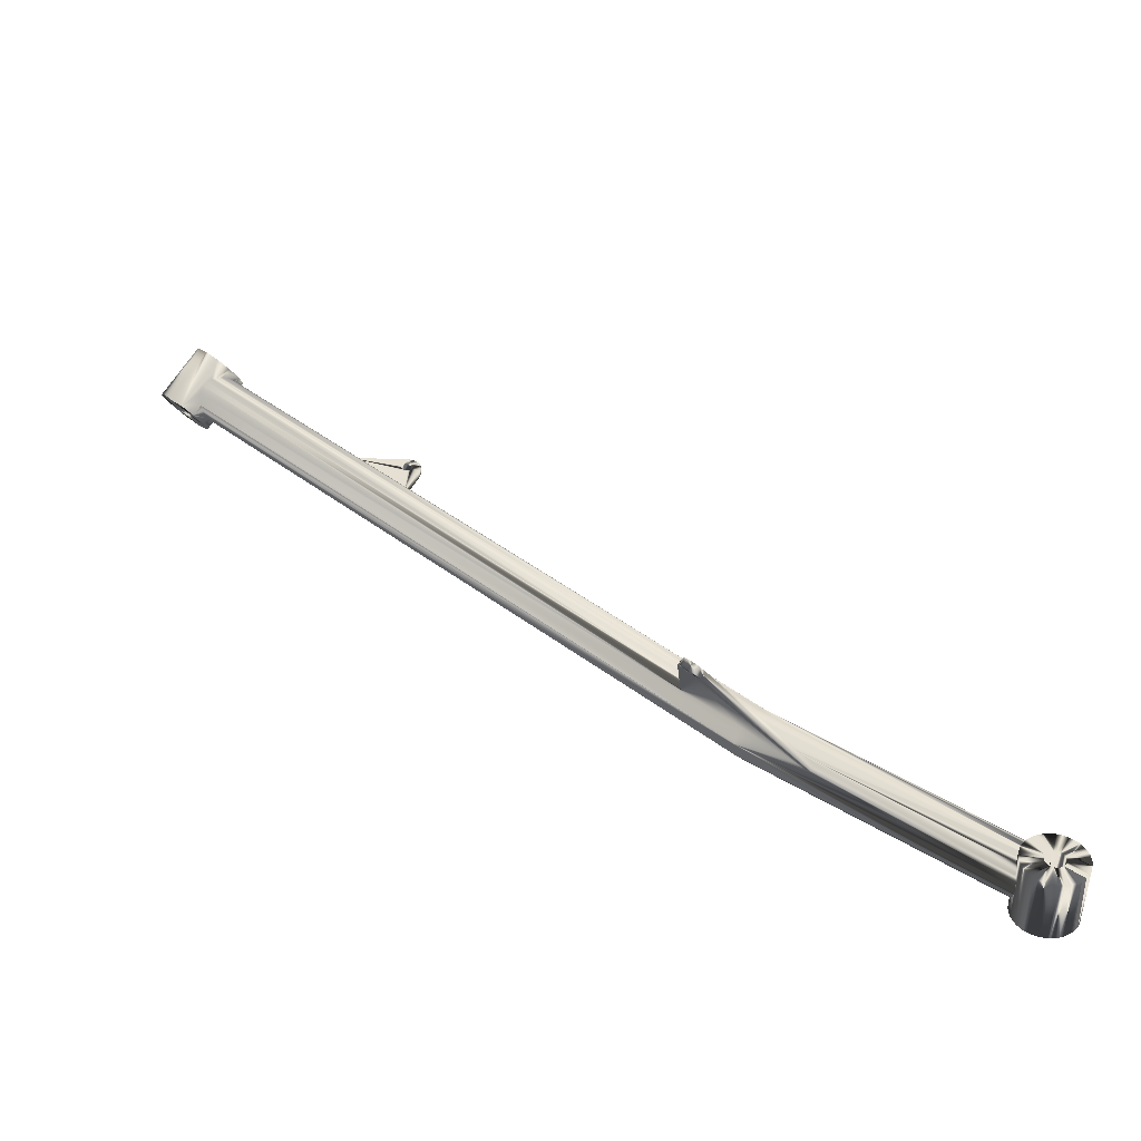
<metadata>
{"format":"obj","ext":"obj","renderer":"f3d","projection":"perspective","resolution":1024,"background":"white","views":[{"elev":-52.3,"azim":-91.8,"up":"+Z"}]}
</metadata>
<code>
v 124.1 24.9 0
v 124.1 18.28 0.8973
v 74.09 14.1 2.466
v 74.09 10.26 4.755
v 74.09 6.902 7.693
v 124.1 6.902 7.693
v 124.1 4.119 11.18
v 124.1 2.004 15.11
v 124.1 0.6243 19.36
v 74.09 0.6243 19.36
v 74.09 0.02508 23.78
v 74.09 0.2253 28.24
v 124.1 0.2253 28.24
v 74.09 2.973 36.7
v 124.1 2.973 36.7
v 124.1 5.432 40.42
v 124.1 8.517 43.65
v 124.1 12.13 46.28
v 124.1 16.15 48.21
v 74.09 12.13 46.28
v 124.1 20.45 49.4
v 74.09 20.45 49.4
v 74.09 24.9 49.8
v 74.09 29.35 49.4
v 124.1 33.65 48.21
v 74.09 44.37 40.42
v 124.1 44.37 40.42
v 124.1 46.83 36.7
v 74.09 48.58 32.59
v 124.1 49.77 23.78
v 74.09 49.57 28.24
v 124.1 49.18 19.36
v 124.1 47.8 15.11
v 74.09 49.18 19.36
v 124.1 45.68 11.18
v 74.09 45.68 11.18
v 74.09 42.9 7.693
v 124.1 42.9 7.693
v 74.09 39.54 4.755
v 74.09 31.52 0.8973
v 74.09 27.13 0.1002
v 74.09 24.9 0
v 124.1 20.2 18.43
v 124.1 22.67 0.1002
v 124.1 10.26 4.755
v 124.1 14.1 2.466
v 124.1 32.51 22.43
v 124.1 32.9 24.9
v 124.1 49.57 28.24
v 124.1 27.13 0.1002
v 124.1 27.37 17.29
v 124.1 18.43 20.2
v 124.1 31.37 20.2
v 124.1 16.9 24.9
v 124.1 0.02508 23.78
v 124.1 31.52 0.8973
v 124.1 29.6 18.43
v 124.1 35.7 2.466
v 124.1 39.54 4.755
v 124.1 18.43 29.6
v 124.1 17.29 27.37
v 124.1 1.219 32.59
v 124.1 22.43 32.51
v 124.1 29.6 31.37
v 124.1 27.37 32.51
v 124.1 48.58 32.59
v 124.1 31.37 29.6
v 124.1 41.28 43.65
v 124.1 37.67 46.28
v 124.1 29.35 49.4
v 124.1 24.9 49.8
v 74.09 22.43 32.51
v 74.09 16.15 48.21
v 74.09 35.7 2.466
v 74.09 27.37 17.29
v 74.09 32.51 27.37
v 74.09 49.77 23.78
v 74.09 24.9 32.9
v 74.09 27.37 32.51
v 74.09 33.65 48.21
v 74.09 18.43 20.2
v 74.09 22.67 0.1002
v 74.09 22.43 17.29
v 74.09 5.432 40.42
v 74.09 8.517 43.65
v 74.09 20.2 31.37
v 74.09 18.28 0.8973
v 74.09 47.8 15.11
v 74.09 46.83 36.7
v 74.09 17.29 27.37
v 74.09 1.219 32.59
v 74.09 4.119 11.18
v 74.09 2.004 15.11
v 74.09 37.67 46.28
v 74.09 29.6 31.37
v 74.09 41.28 43.65
v 74.09 31.37 29.6
v 124.1 32.51 27.37
v 74.09 32.9 24.9
v 74.09 32.51 22.43
v 74.09 31.37 20.2
v 74.09 29.6 18.43
v 124.1 24.9 16.9
v 74.09 24.9 16.9
v 124.1 22.43 17.29
v 74.09 20.2 18.43
v 124.1 17.29 22.43
v 74.09 17.29 22.43
v 74.09 16.9 24.9
v 74.09 18.43 29.6
v 124.1 20.2 31.37
v 124.1 24.9 32.9
v 81.26 225.1 167.3
v 79.37 221.4 171.6
v 100.5 637.9 603.8
v 92.47 207.1 188.2
v 99.09 206.4 189
v 99.09 485.4 457.1
v 104.1 206.8 188.6
v 108.8 208 187.1
v 84.8 228.2 163.6
v 106.5 661.8 574.3
v 110.7 660.1 575.8
v 117.9 655.7 585.2
v 108.8 642.5 605.1
v 116.1 212.4 182
v 116.1 649.2 602
v 118.1 651.5 598.2
v 87.81 637.8 599
v 97.21 664.9 575.4
v 79.14 218.3 175.2
v 80.07 215.2 178.7
v 79.14 651.8 592.1
v 99.17 208.5 186.6
v 96.09 537.5 502.7
v 104.4 641 601.3
v 99.09 486.6 453.7
v 96.09 486.6 453.7
v 95.65 638.5 599.5
v 86.46 641.7 595.4
v 90.91 210 184.8
v 85.5 643.1 594.6
v 83.51 646 592.9
v 83.69 215.3 178.6
v 82.35 651.3 590.4
v 82.79 221.7 171.2
v 83.17 656.5 587.6
v 85.94 660.4 584.2
v 89.6 662.1 581.1
v 87.55 269.8 206.2
v 89.73 228 163.9
v 89.73 228 163.9
v 100.5 661.2 576.4
v 94.5 662.3 578.2
v 105.9 228.9 162.8
v 109.2 227.8 164.1
v 106 659.4 576.6
v 110.5 226.9 165.1
v 110.6 657.4 578.9
v 113.8 224 168.4
v 113.2 225 167.3
v 113.8 224 168.4
v 115.4 221.5 171.4
v 114 655.2 583
v 115.7 217.8 175.7
v 114 214.3 179.8
v 115.4 650.6 593.9
v 110.6 211.4 183.2
v 109.2 644 600.8
v 113 213.5 180.7
v 105.9 209.4 185.5
v 104.4 209.2 185.8
v 100.9 208.6 186.5
v 79.37 46.31 37.8
v 79.2 44.19 40.67
v 82.03 36.24 47.18
v 84.78 210.2 184.5
v 84.78 32.51 48.71
v 88.31 28.97 49.57
v 104.3 25.39 49.9
v 112.9 209.9 184.9
v 118 39.84 44.95
v 118.9 44.13 40.64
v 119 218.1 175.3
v 118.4 222.5 170.2
v 116.7 48.82 32.16
v 106.5 231.2 160.1
v 106.5 49.66 21.43
v 110.7 229.7 161.8
v 114.2 49.67 28.25
v 114.2 227.6 164.2
v 88.55 49.86 23.56
v 84.62 179.4 126.5
v 83.15 199.3 144.3
v 80.73 48.33 33.63
v 88.55 230.2 161.3
v 88.57 192.7 133
v 97.21 232 159.1
v 83.98 223.9 168.7
v 83.25 222.5 170.2
v 99.09 208.5 186.6
v 104.4 30.28 49.31
v 109.2 33.22 48.47
v 109 210.8 183.9
v 109 210.8 183.9
v 113 213.5 180.7
v 115.3 216.9 176.7
v 115.6 44.14 40.62
v 115.7 45.67 38.82
v 115.5 220.6 172.5
v 110.6 49.5 29.34
v 110.5 226.9 165.1
v 100.5 49.88 24.02
v 103.8 229.5 162
v 105.9 228.9 162.8
v 100.5 229.7 161.8
v 94.56 229.4 162.2
v 89.75 176.8 124.9
v 97.72 229.9 161.6
v 83.51 40.08 44.77
v 82.44 218 175.5
v 82.53 218.9 174.5
v 86.63 212.3 182.2
v 86.63 212.3 182.2
v 84.09 214.4 179.6
v 87.62 211.4 183.2
v 90.91 210 184.8
v 92.62 209.3 185.6
v 96.05 208.8 186.2
v 96 29.54 49.47
v 98.15 208.5 186.5
v 92.21 229 162.6
v 89.63 209.1 149.7
v 87.55 227 165
v 99.09 29.16 49.53
v 99.09 24.28 49.89
v 115.4 42 43.14
v 113.2 37.59 46.44
v 116.1 36.09 47.26
v 115.4 35.18 47.61
v 110.9 35.16 47.57
v 112.8 31.87 48.91
v 108.8 28.12 49.69
v 106 49.88 25.78
v 110.7 49.9 24.46
v 111.4 49.19 30.45
v 115.6 49.19 30.45
v 114 48.19 33.98
v 118.4 47.17 36.26
v 119 43.33 41.79
v 94.5 49.9 24.74
v 97.21 49.32 19.53
v 102 49.36 19.71
v 82.35 44.1 40.91
v 82.38 44.23 40.71
v 83.17 47.21 36.18
v 85.94 49.09 31.21
v 82.52 49.21 30.45
v 86.68 49.23 30.46
v 89.6 49.77 27.49
v 83.03 49.46 29.55
v 92.61 49.59 20.96
v 92.47 26.09 49.87
v 90.78 31.9 48.9
v 87.06 35.19 47.64
v 86.46 35.72 47.44
v 82.82 35.18 47.62
v 80.07 40.02 44.81
v 79.15 43.48 41.63
v 105.9 647.4 590.9
v 113.2 647.6 598.4
v 115.7 653 588.3
v 112.7 656.1 581.4
v 99.09 638.9 600.5
v 96 638.4 599.6
v 90.78 639.1 597.7
v 98.38 649.2 587.1
v 102.5 660.6 576.4
v 92.96 653.2 584.6
v 92.47 636.4 601.1
v 88.36 637.4 599.3
v 84.78 639.6 597.5
v 85.11 634.9 601.9
v 81.93 643 595.6
v 80.64 660.8 588.2
v 79.37 656.7 590.2
v 79.97 647.5 593.7
v 80.07 647 593.9
v 101.8 663.5 574.3
v 102.7 670.9 569.3
v 96.91 664.9 575.6
v 88.55 666 580.5
v 83.03 663.9 585.5
v 109.9 660.4 575.5
v 114.2 658.3 578.5
v 116.8 656.7 582.2
v 99.09 637.2 603.4
v 104.1 639.4 604.6
v 112.7 645.9 604.4
v 119 653.1 593.7
v 118.4 655.3 586.5
v 103 635.6 619.2
v 105.8 643.2 629.2
v 130.9 682.2 606.6
v 113.1 699.6 606.5
v 102.7 702 599.2
v 92.43 691.3 579.2
v 95.19 681 572
v 67.23 652.3 601.8
v 109.8 678.2 582.9
v 113.1 663.7 572
v 95.19 699 589.2
v 113.1 687.4 594.8
v 116.4 685.1 595.7
v 123.4 692.3 609.2
v 133.7 672 599.3
v 118.8 676.1 589.3
v 130.9 664.3 589.3
v 116.4 675.1 586.1
v 123.4 661.3 579.3
v 91.74 649.8 622.4
v 90.85 653.1 624.7
v 103 653.5 636.5
v 88.43 656.3 625.6
v 95.43 663.6 639.1
v 85.11 658.7 624.7
v 85.11 670.8 636.4
v 74.79 673.3 629.1
v 81.79 659.4 622.3
v 79.37 658.5 619.1
v 67.23 670.2 619.1
v 78.48 656 615.9
v 64.47 662.5 609.1
v 74.79 642.2 599.2
v 85.11 647.1 613.6
v 95.43 632.5 609.2
v 102.1 561.7 502.7
v 102.1 537.5 502.7
v 99.09 537.5 502.7
v 96.09 561.7 502.7
v 96.09 493 436.6
v 102.1 486.6 453.7
v 102.1 493 436.6
v 102.1 482.4 486.9
v 102.1 480.5 488.7
v 102.1 482.4 495.6
v 102.1 484.9 496.2
v 102.1 532.8 502.7
v 102.1 489.2 488.7
v 102.1 487.4 486.9
v 96.09 489.2 493.7
v 96.09 484.9 502.7
v 96.09 482.4 495.6
v 96.09 475.5 497.8
v 96.09 474.1 487.2
v 96.09 485.4 457.1
v 96.09 484.9 486.2
v 96.09 487.4 486.9
v 96.09 532.8 502.7
v 99.09 532.8 502.7
v 102.1 485.4 457.1
v 102.1 484.9 502.7
v 96.09 479.6 501.4
v 102.1 479.6 501.4
v 96.09 473.5 492.7
v 102.1 475.5 497.8
v 102.1 473.5 492.7
v 102.1 474.1 487.2
v 102.1 487.4 495.6
v 96.09 484.9 496.2
v 102.1 489.2 493.7
v 96.09 487.4 495.6
v 102.1 489.9 491.2
v 96.09 489.9 491.2
v 96.09 489.2 488.7
v 102.1 484.9 486.2
v 96.09 482.4 486.9
v 96.09 480.5 488.7
v 96.09 479.9 491.2
v 102.1 479.9 491.2
v 102.1 480.5 493.7
v 96.09 480.5 493.7
v 113.1 675.9 583.7
v 88.43 646.3 616
v 90.85 647.3 619.2
v 119.7 678.5 592.5
v 118.8 681.8 594.8
v 109.8 688.2 592.5
v 107.3 687.2 589.3
v 106.4 684.7 586.1
v 107.3 681.4 583.7
v 79.37 652.7 613.6
v 81.79 649.4 612.7
v 105.1 267.8 220.6
v 87.53 176.4 126.3
v 86.1 195.5 143.4
v 83.98 266.4 209.6
v 93.3 177.4 122.7
v 105.1 165.5 122.2
v 101.7 162 125.8
v 101.7 264.4 224.2
v 86.16 268.5 207.5
v 83.21 268.6 205.4
v 88.65 180.6 123.6
v 9.573 270.5 133.9
v 3.446 272.2 129.7
v 3.838 275.9 133.7
v 9.822 278.8 142
v 13.72 265 132.4
v 8.219 263.5 125.9
v 89.83 180.9 122.8
v 15.79 264.5 133.9
v 17.31 265.1 135.9
v 17.86 266.6 137.9
v 84.8 270.1 203.9
v 17.31 268.7 139.3
v 15.79 270.7 139.9
v 4.864 260.1 129.4
v 0.09115 268.7 133.3
v 6.773 268.6 139.4
v 81.26 266.7 207.3
v 12.44 267.3 143.5
v 14.51 263.2 141.5
v 12.44 261 137.5
v 8.29 263 135.4
v 1.65 264.3 130.5
v 5.005 267.8 126.9
v 0.4833 272.5 137.3
v 2.752 274.8 141.6
v 6.107 278.3 138
v 6.466 275.3 145.6
v 13.72 272.2 139.3
v 13.95 265.3 142.9
v 13.95 261.7 139.5
v 10.36 261.5 136
v 6.773 265 136
v 11.65 266.4 131.9
v 10.13 268.5 132.4
v 6.218 267.1 137.4
v 10.13 272.1 135.9
v 8.29 269.2 141.4
v 10.36 268.7 142.9
v 11.65 272.7 137.9
f 50 1 42
f 42 1 82
f 1 44 82
f 82 44 2
f 82 2 87
f 87 2 46
f 87 46 3
f 3 46 45
f 3 45 4
f 4 45 6
f 4 6 5
f 5 6 7
f 5 7 92
f 92 7 8
f 92 8 93
f 93 8 9
f 93 9 10
f 10 9 55
f 10 55 11
f 11 55 13
f 11 13 12
f 12 13 62
f 12 62 91
f 91 62 15
f 91 15 14
f 14 15 16
f 14 16 84
f 84 16 17
f 84 17 85
f 85 17 18
f 85 18 20
f 20 18 19
f 20 19 73
f 73 19 21
f 73 21 22
f 22 21 71
f 22 71 23
f 23 71 70
f 23 70 24
f 24 70 25
f 24 25 80
f 80 25 69
f 80 69 94
f 94 69 68
f 94 68 96
f 96 68 27
f 96 27 26
f 26 27 28
f 26 28 89
f 89 28 66
f 89 66 29
f 29 66 49
f 29 49 31
f 31 49 30
f 31 30 77
f 77 30 32
f 77 32 34
f 34 32 33
f 34 33 88
f 88 33 35
f 88 35 36
f 36 35 38
f 36 38 37
f 37 38 59
f 37 59 39
f 39 59 58
f 39 58 74
f 74 58 56
f 74 56 40
f 40 56 50
f 40 50 41
f 41 50 42
f 44 103 105
f 43 46 105
f 105 46 2
f 105 2 44
f 52 6 43
f 43 6 45
f 43 45 46
f 98 48 49
f 53 33 47
f 47 33 32
f 47 32 48
f 48 32 30
f 48 30 49
f 44 1 103
f 103 1 50
f 103 50 51
f 54 9 107
f 107 9 8
f 107 8 52
f 52 8 7
f 52 7 6
f 57 38 53
f 53 38 35
f 53 35 33
f 61 13 54
f 54 13 55
f 54 55 9
f 63 18 111
f 111 18 17
f 111 17 60
f 50 56 51
f 51 56 58
f 51 58 57
f 57 58 59
f 57 59 38
f 17 16 60
f 60 16 15
f 60 15 61
f 61 15 62
f 61 62 13
f 112 21 63
f 63 21 19
f 63 19 18
f 67 68 64
f 64 68 69
f 64 69 65
f 49 66 98
f 98 66 28
f 98 28 67
f 67 28 27
f 67 27 68
f 69 25 65
f 65 25 70
f 65 70 112
f 112 70 71
f 112 71 21
f 78 72 22
f 86 20 72
f 72 20 73
f 72 73 22
f 41 104 75
f 102 74 75
f 75 74 40
f 75 40 41
f 76 31 99
f 99 31 77
f 99 77 100
f 22 23 78
f 78 23 24
f 78 24 79
f 79 24 80
f 79 80 95
f 106 5 81
f 81 5 92
f 81 92 108
f 41 42 104
f 104 42 82
f 104 82 83
f 90 14 110
f 110 14 84
f 110 84 86
f 86 84 85
f 86 85 20
f 82 87 83
f 83 87 3
f 83 3 106
f 106 3 4
f 106 4 5
f 101 37 102
f 102 37 39
f 102 39 74
f 77 34 100
f 100 34 88
f 100 88 101
f 101 88 36
f 101 36 37
f 97 89 76
f 76 89 29
f 76 29 31
f 109 12 90
f 90 12 91
f 90 91 14
f 92 93 108
f 108 93 10
f 108 10 109
f 109 10 11
f 109 11 12
f 80 94 95
f 95 94 96
f 95 96 97
f 97 96 26
f 97 26 89
f 112 78 65
f 65 78 79
f 65 79 64
f 64 79 95
f 64 95 67
f 67 95 97
f 67 97 98
f 98 97 76
f 98 76 48
f 48 76 99
f 48 99 47
f 47 99 100
f 47 100 53
f 53 100 101
f 53 101 57
f 57 101 102
f 57 102 51
f 51 102 75
f 51 75 103
f 103 75 104
f 103 104 105
f 105 104 83
f 105 83 43
f 43 83 106
f 43 106 52
f 52 106 81
f 52 81 107
f 107 81 108
f 107 108 54
f 54 108 109
f 54 109 61
f 61 109 90
f 61 90 60
f 60 90 110
f 60 110 111
f 111 110 86
f 111 86 63
f 63 86 72
f 63 72 112
f 112 72 78
f 421 113 114
f 125 298 348
f 348 298 115
f 348 115 360
f 360 115 297
f 360 297 359
f 359 297 280
f 359 280 356
f 356 280 116
f 356 116 118
f 118 116 117
f 118 117 361
f 361 117 119
f 361 119 120
f 196 121 415
f 198 130 289
f 198 289 187
f 289 122 187
f 187 122 294
f 187 294 189
f 189 294 123
f 189 123 191
f 191 123 295
f 191 295 185
f 185 295 296
f 185 296 124
f 348 361 125
f 125 361 120
f 125 120 299
f 299 120 181
f 299 181 127
f 127 181 126
f 127 126 128
f 128 126 184
f 128 184 300
f 300 184 185
f 300 185 301
f 301 185 124
f 280 281 116
f 116 281 129
f 116 129 177
f 177 129 282
f 177 282 132
f 132 282 284
f 130 198 291
f 291 198 196
f 291 196 292
f 292 196 415
f 292 415 293
f 293 415 403
f 293 403 285
f 285 403 421
f 285 421 286
f 286 421 114
f 286 114 131
f 284 288 132
f 132 288 287
f 132 287 131
f 131 287 133
f 131 133 286
f 150 234 151
f 173 134 342
f 342 134 137
f 135 275 339
f 339 275 274
f 339 274 338
f 338 274 136
f 338 136 342
f 134 201 137
f 137 201 138
f 138 201 231
f 138 231 229
f 135 138 275
f 275 138 229
f 275 229 139
f 139 229 228
f 139 228 276
f 228 227 276
f 276 227 141
f 276 141 140
f 140 141 226
f 226 223 140
f 140 223 224
f 140 224 142
f 142 224 225
f 142 225 143
f 225 144 143
f 143 144 145
f 144 221 145
f 145 221 222
f 145 222 147
f 147 222 146
f 199 397 200
f 146 200 147
f 147 200 397
f 147 397 148
f 148 397 402
f 148 402 149
f 402 150 149
f 149 150 151
f 149 151 154
f 154 151 152
f 216 153 219
f 152 232 154
f 154 232 217
f 154 217 153
f 153 217 219
f 216 214 153
f 153 214 215
f 153 215 278
f 278 215 155
f 278 155 157
f 155 156 157
f 157 156 158
f 157 158 159
f 159 158 212
f 159 212 273
f 162 164 160
f 160 164 273
f 160 273 161
f 161 273 212
f 162 163 164
f 164 163 210
f 164 210 272
f 207 167 165
f 165 167 272
f 165 272 210
f 170 271 166
f 166 271 167
f 166 167 207
f 204 169 168
f 168 169 271
f 168 271 206
f 206 271 170
f 204 205 169
f 169 205 171
f 169 171 136
f 136 171 172
f 136 172 342
f 342 172 173
f 194 195 174
f 113 194 114
f 114 194 174
f 114 174 131
f 131 174 175
f 131 175 132
f 175 269 132
f 132 269 268
f 132 268 177
f 177 268 176
f 177 176 267
f 267 178 177
f 177 178 179
f 177 179 116
f 179 263 116
f 116 263 236
f 116 236 117
f 117 236 180
f 117 180 119
f 119 180 243
f 119 243 120
f 243 242 120
f 120 242 240
f 120 240 181
f 181 240 239
f 181 239 126
f 126 239 182
f 126 182 184
f 182 250 184
f 184 250 183
f 184 183 185
f 185 183 249
f 185 249 191
f 191 249 186
f 191 186 247
f 252 198 253
f 253 198 187
f 253 187 188
f 188 187 189
f 188 189 245
f 245 189 191
f 245 191 190
f 190 191 247
f 411 262 404
f 404 262 192
f 404 192 193
f 193 192 261
f 193 261 194
f 194 261 258
f 194 258 195
f 121 196 197
f 197 196 198
f 197 198 411
f 411 198 252
f 411 252 262
f 396 199 200
f 235 201 202
f 202 201 134
f 202 134 173
f 173 172 202
f 202 172 203
f 168 238 204
f 204 238 241
f 204 241 205
f 205 241 203
f 205 203 171
f 171 203 172
f 168 206 238
f 238 206 170
f 238 170 237
f 170 166 237
f 237 166 207
f 237 207 208
f 208 207 209
f 209 207 165
f 209 165 210
f 162 248 163
f 163 248 209
f 163 209 210
f 162 160 248
f 248 160 161
f 248 161 246
f 155 244 156
f 156 244 211
f 156 211 158
f 158 211 246
f 158 246 212
f 212 246 161
f 216 213 214
f 214 213 244
f 214 244 215
f 215 244 155
f 213 216 219
f 213 219 251
f 398 217 233
f 233 217 232
f 200 256 396
f 396 256 257
f 396 257 395
f 395 257 259
f 395 259 218
f 218 259 260
f 218 260 398
f 398 260 251
f 398 251 217
f 217 251 219
f 200 254 255
f 200 255 256
f 200 146 254
f 254 146 222
f 144 220 254
f 144 254 221
f 221 254 222
f 223 266 224
f 224 266 220
f 224 220 225
f 225 220 144
f 223 226 266
f 266 226 141
f 266 141 265
f 265 141 227
f 265 227 264
f 227 228 264
f 264 228 229
f 264 229 230
f 230 229 231
f 230 231 235
f 235 231 201
f 232 152 233
f 233 152 151
f 233 151 234
f 202 180 235
f 235 180 236
f 235 236 230
f 230 236 263
f 230 263 264
f 208 250 237
f 237 250 182
f 237 182 238
f 238 182 239
f 238 239 241
f 241 239 240
f 241 240 203
f 203 240 242
f 203 242 202
f 202 242 243
f 202 243 180
f 244 245 211
f 211 245 190
f 211 190 246
f 246 190 247
f 246 247 248
f 248 247 186
f 248 186 209
f 209 186 249
f 209 249 208
f 208 249 183
f 208 183 250
f 251 252 213
f 213 252 253
f 213 253 244
f 244 253 188
f 244 188 245
f 220 269 254
f 254 269 175
f 254 175 255
f 255 175 174
f 255 174 256
f 256 174 195
f 256 195 257
f 257 195 258
f 257 258 259
f 259 258 261
f 259 261 260
f 260 261 192
f 260 192 251
f 251 192 262
f 251 262 252
f 263 179 264
f 264 179 178
f 264 178 265
f 265 178 267
f 265 267 266
f 266 267 176
f 266 176 220
f 220 176 268
f 220 268 269
f 271 169 270
f 270 169 136
f 270 136 274
f 167 271 272
f 272 271 270
f 272 270 164
f 164 270 273
f 159 273 277
f 274 275 270
f 270 275 139
f 270 139 273
f 273 139 276
f 273 276 277
f 277 276 140
f 277 140 142
f 159 277 157
f 157 277 142
f 157 142 278
f 278 142 279
f 278 279 153
f 148 149 279
f 279 149 154
f 279 154 153
f 147 148 145
f 145 148 279
f 145 279 143
f 143 279 142
f 123 294 311
f 280 336 281
f 281 336 283
f 281 283 129
f 129 283 282
f 282 283 284
f 284 283 334
f 284 334 288
f 285 286 309
f 309 286 133
f 309 133 334
f 334 133 287
f 334 287 288
f 289 130 290
f 290 130 291
f 290 291 308
f 308 291 292
f 308 292 293
f 311 294 290
f 290 294 122
f 290 122 289
f 123 311 295
f 295 311 320
f 295 320 296
f 280 297 336
f 336 297 115
f 336 115 302
f 302 115 298
f 298 125 302
f 302 125 299
f 302 299 127
f 318 127 128
f 128 300 318
f 318 300 301
f 318 301 320
f 320 301 124
f 320 124 296
f 127 318 302
f 302 318 316
f 302 316 303
f 303 316 304
f 303 304 323
f 323 304 315
f 323 315 325
f 325 315 305
f 325 305 327
f 327 305 306
f 327 306 328
f 328 306 312
f 328 312 331
f 331 312 307
f 331 307 333
f 333 307 308
f 333 308 309
f 309 308 293
f 309 293 285
f 319 320 383
f 383 320 311
f 383 311 310
f 310 311 290
f 310 290 391
f 391 290 308
f 391 308 390
f 390 308 307
f 390 307 389
f 389 307 312
f 389 312 388
f 388 312 306
f 388 306 313
f 313 306 305
f 313 305 314
f 314 305 315
f 314 315 387
f 387 315 304
f 387 304 386
f 386 304 316
f 386 316 317
f 317 316 318
f 317 318 319
f 319 318 320
f 384 336 385
f 385 336 302
f 385 302 321
f 321 302 303
f 321 303 322
f 322 303 323
f 322 323 324
f 324 323 325
f 324 325 326
f 326 325 327
f 326 327 329
f 329 327 328
f 329 328 330
f 330 328 331
f 330 331 332
f 332 331 333
f 332 333 392
f 392 333 309
f 392 309 393
f 393 309 334
f 393 334 335
f 335 334 283
f 335 283 384
f 384 283 336
f 337 343 340
f 340 343 341
f 138 341 137
f 137 341 343
f 137 343 342
f 338 337 339
f 339 337 340
f 339 340 135
f 340 341 135
f 135 341 138
f 342 343 338
f 338 343 337
f 361 376 344
f 361 344 368
f 368 344 345
f 368 345 367
f 367 345 380
f 367 380 366
f 366 380 381
f 366 381 364
f 364 381 346
f 364 346 362
f 346 347 362
f 362 347 369
f 362 369 348
f 348 369 371
f 371 373 348
f 348 373 349
f 348 349 361
f 361 349 350
f 361 350 376
f 359 374 351
f 359 351 352
f 351 372 352
f 352 372 370
f 352 370 363
f 363 370 353
f 363 353 354
f 354 353 382
f 354 382 365
f 365 382 379
f 365 379 355
f 355 379 378
f 355 378 356
f 356 378 377
f 377 357 356
f 356 357 358
f 356 358 359
f 359 358 375
f 359 375 374
f 359 352 360
f 360 352 362
f 360 362 348
f 361 368 118
f 118 368 355
f 118 355 356
f 362 352 363
f 362 363 364
f 364 363 354
f 364 354 366
f 366 354 365
f 366 365 367
f 367 365 355
f 367 355 368
f 347 370 369
f 369 370 372
f 369 372 371
f 371 372 351
f 371 351 373
f 373 351 374
f 373 374 349
f 349 374 375
f 349 375 350
f 350 375 358
f 350 358 376
f 376 358 357
f 376 357 344
f 344 357 377
f 344 377 345
f 345 377 378
f 345 378 380
f 380 378 379
f 380 379 381
f 381 379 382
f 381 382 346
f 346 382 353
f 346 353 347
f 347 353 370
f 383 335 319
f 319 335 384
f 319 384 317
f 317 384 385
f 317 385 386
f 386 385 321
f 386 321 387
f 387 321 322
f 387 322 314
f 314 322 324
f 314 324 313
f 313 324 326
f 313 326 388
f 388 326 329
f 388 329 389
f 389 329 330
f 389 330 390
f 390 330 332
f 390 332 391
f 391 332 392
f 391 392 310
f 310 392 393
f 310 393 383
f 383 393 335
f 399 394 400
f 400 394 401
f 396 395 400
f 396 400 199
f 199 400 401
f 199 401 397
f 399 398 233
f 399 233 394
f 394 233 234
f 394 234 150
f 398 399 218
f 218 399 400
f 218 400 395
f 397 401 402
f 402 401 394
f 402 394 150
f 415 408 403
f 403 408 431
f 403 431 421
f 193 418 404
f 404 418 410
f 404 410 411
f 440 405 406
f 406 405 427
f 427 405 438
f 427 438 410
f 408 443 430
f 430 443 440
f 430 440 407
f 407 440 406
f 415 417 408
f 408 417 432
f 408 432 443
f 438 437 410
f 410 437 409
f 410 409 411
f 411 409 412
f 411 412 197
f 197 412 413
f 197 413 121
f 121 413 414
f 121 414 415
f 415 414 416
f 415 416 417
f 418 425 426
f 426 425 436
f 426 436 419
f 419 436 439
f 419 439 428
f 428 439 420
f 428 420 429
f 429 420 441
f 429 441 431
f 431 441 442
f 431 442 421
f 442 422 421
f 421 422 433
f 421 433 113
f 113 433 423
f 113 423 194
f 194 423 434
f 194 434 193
f 193 434 424
f 193 424 418
f 418 424 435
f 418 435 425
f 410 418 426
f 410 426 427
f 427 426 419
f 427 419 406
f 406 419 428
f 406 428 407
f 407 428 429
f 407 429 430
f 430 429 431
f 430 431 408
f 442 432 422
f 422 432 417
f 422 417 433
f 433 417 416
f 433 416 423
f 423 416 414
f 423 414 434
f 434 414 413
f 434 413 424
f 424 413 412
f 424 412 435
f 435 412 409
f 435 409 425
f 425 409 437
f 425 437 436
f 436 437 438
f 436 438 439
f 439 438 405
f 439 405 420
f 420 405 440
f 420 440 441
f 441 440 443
f 441 443 442
f 442 443 432

</code>
